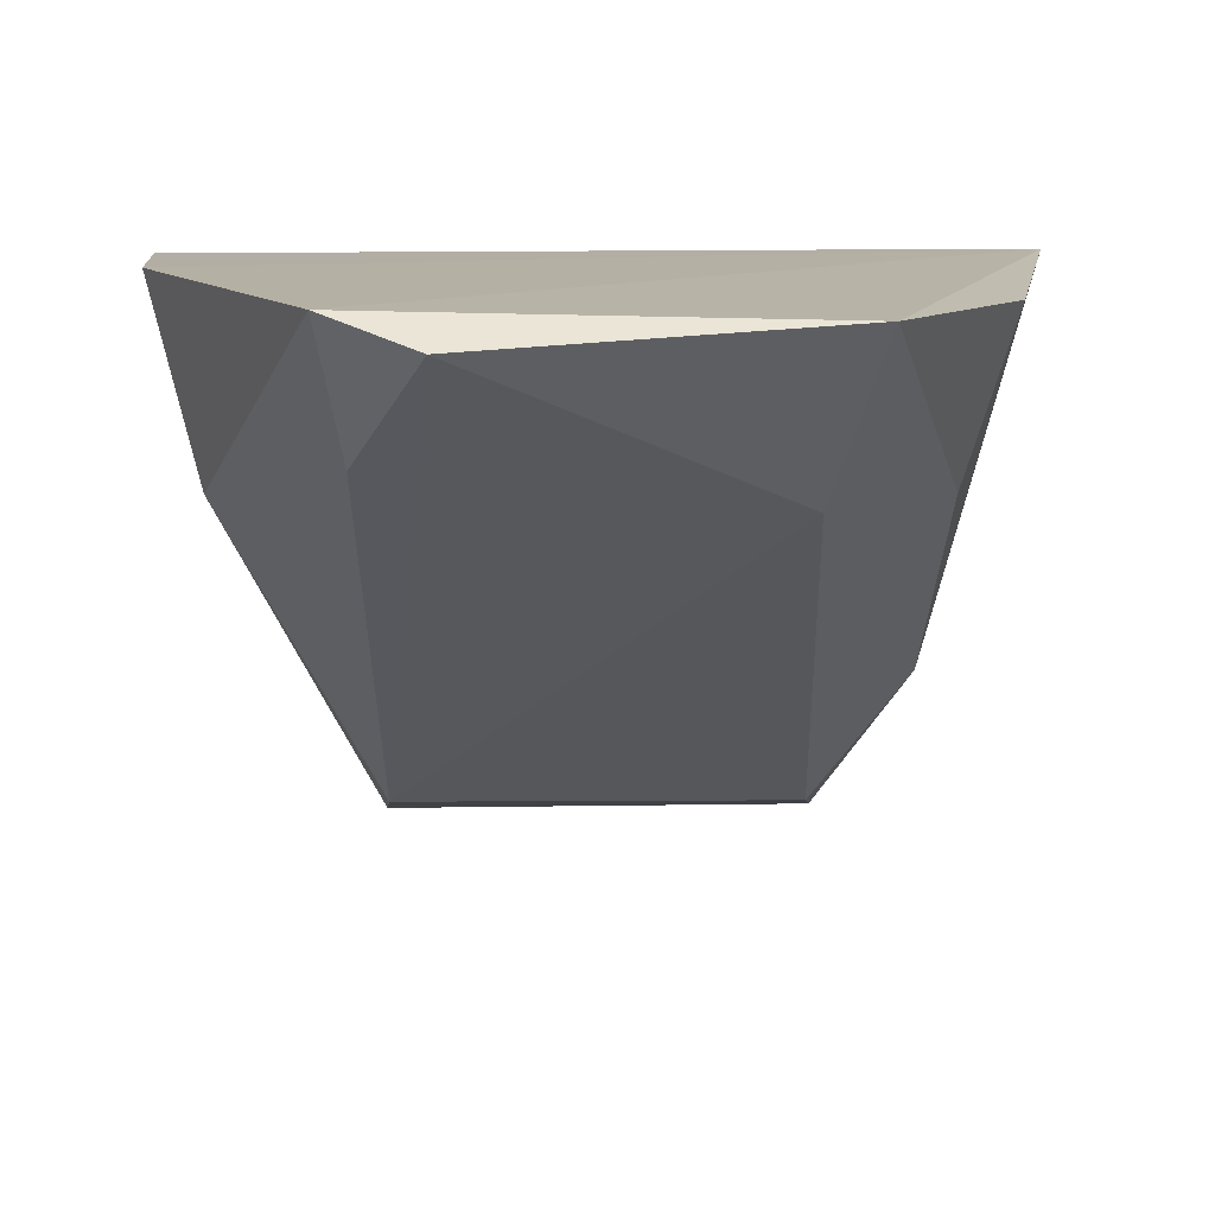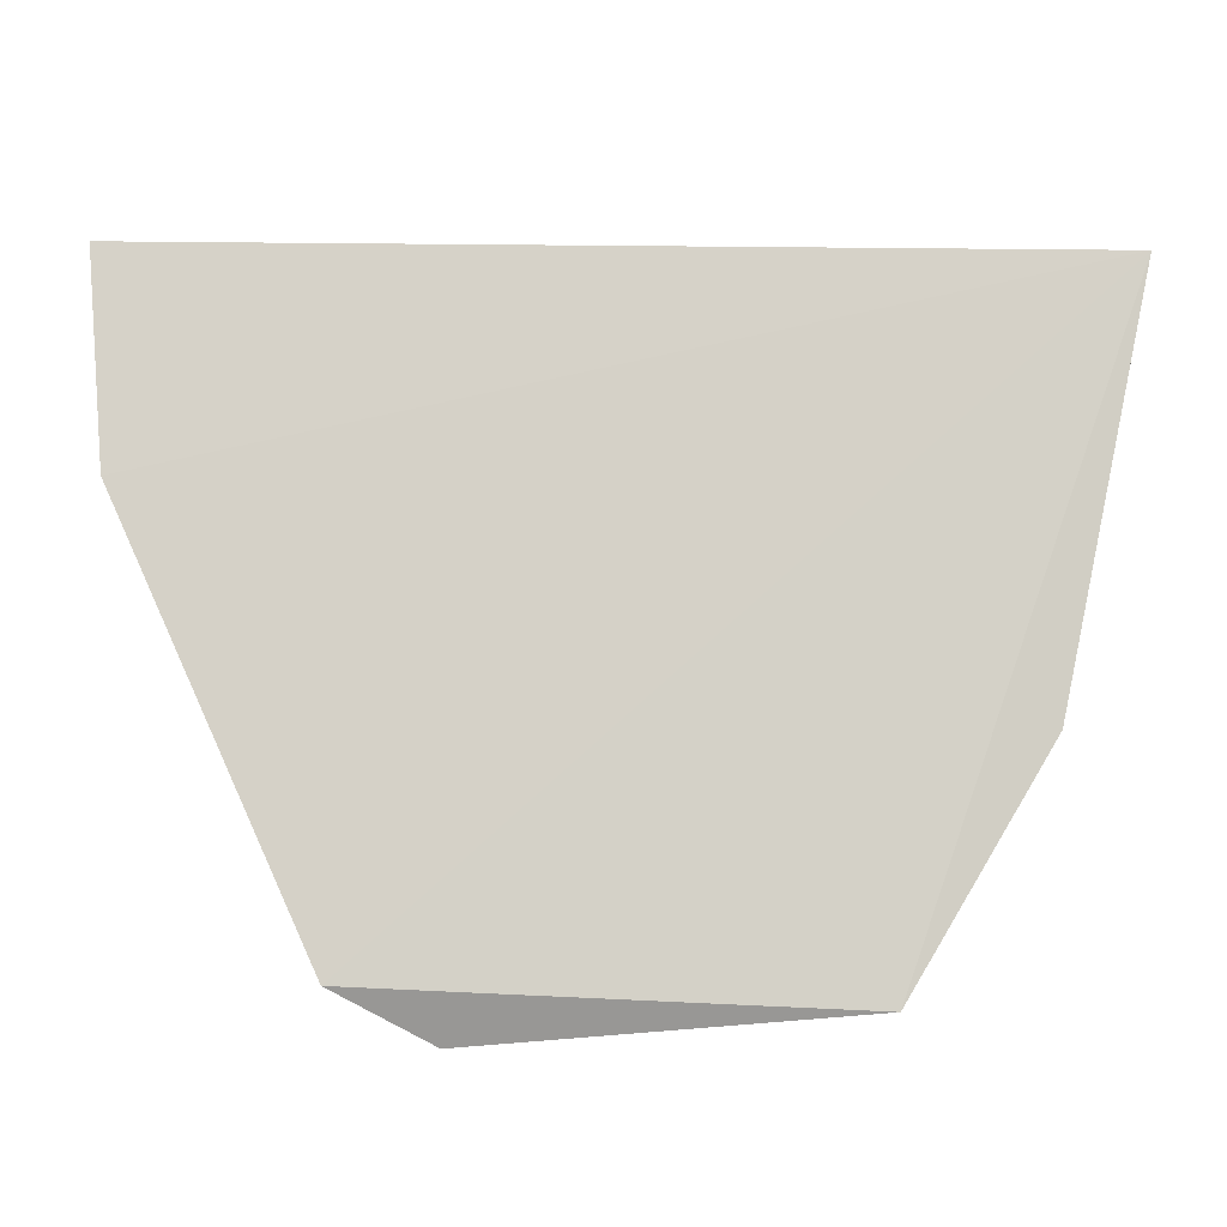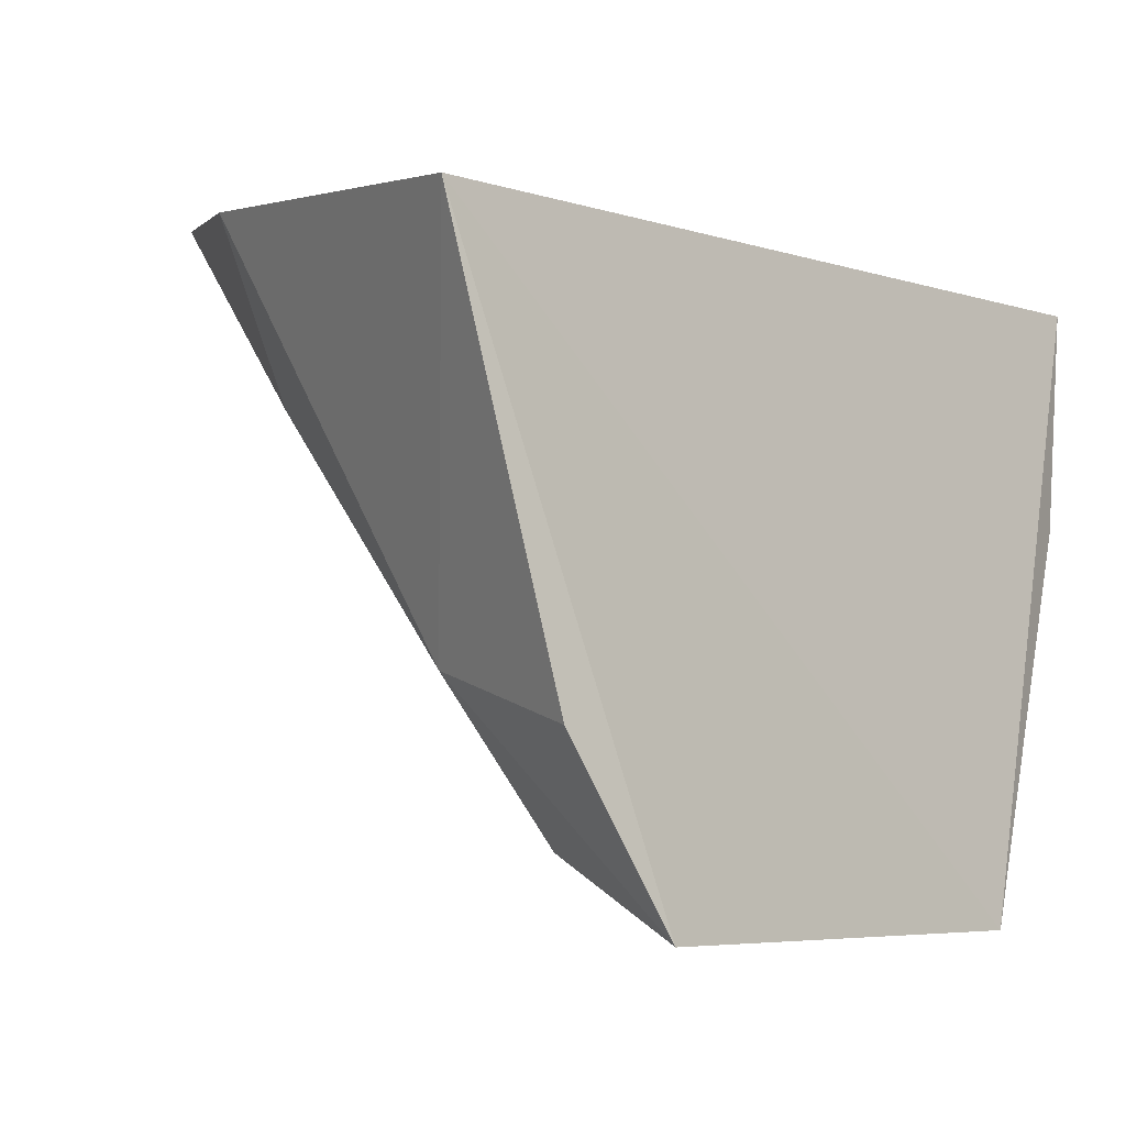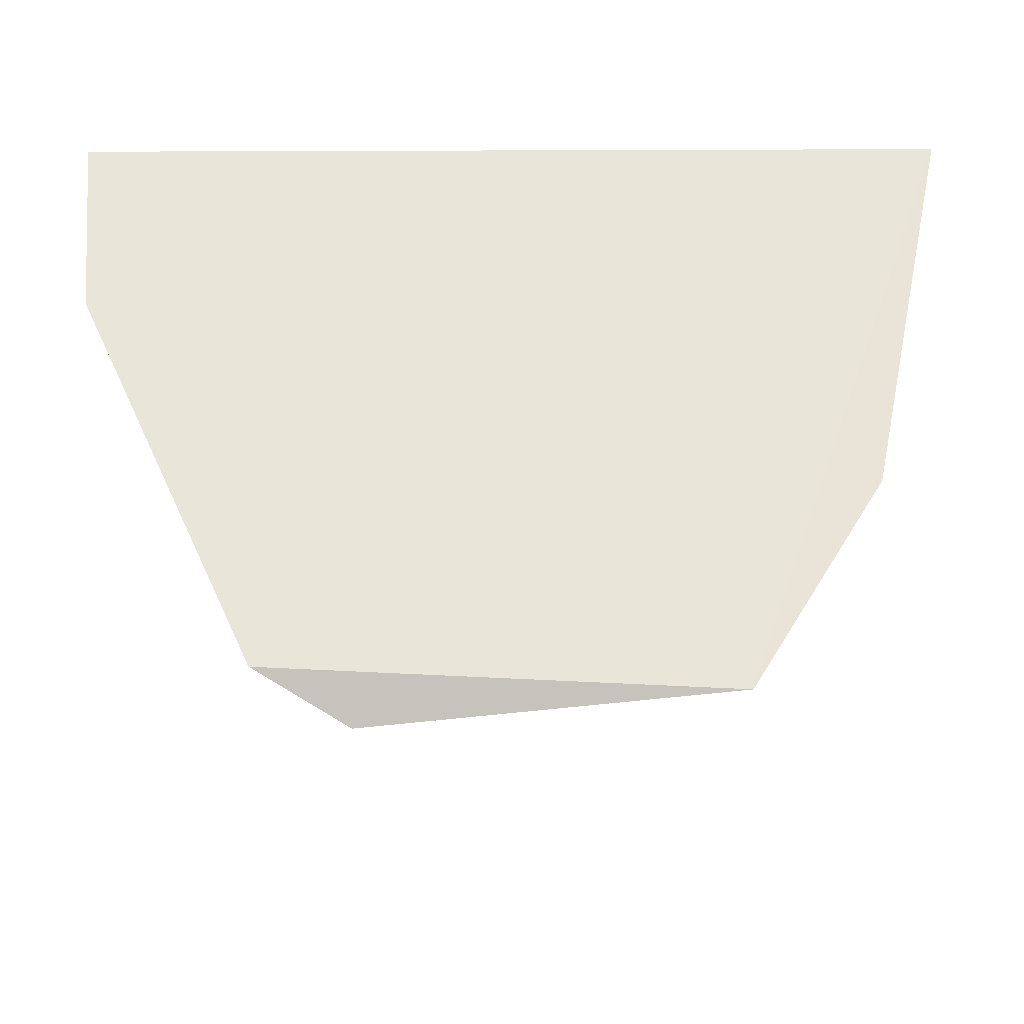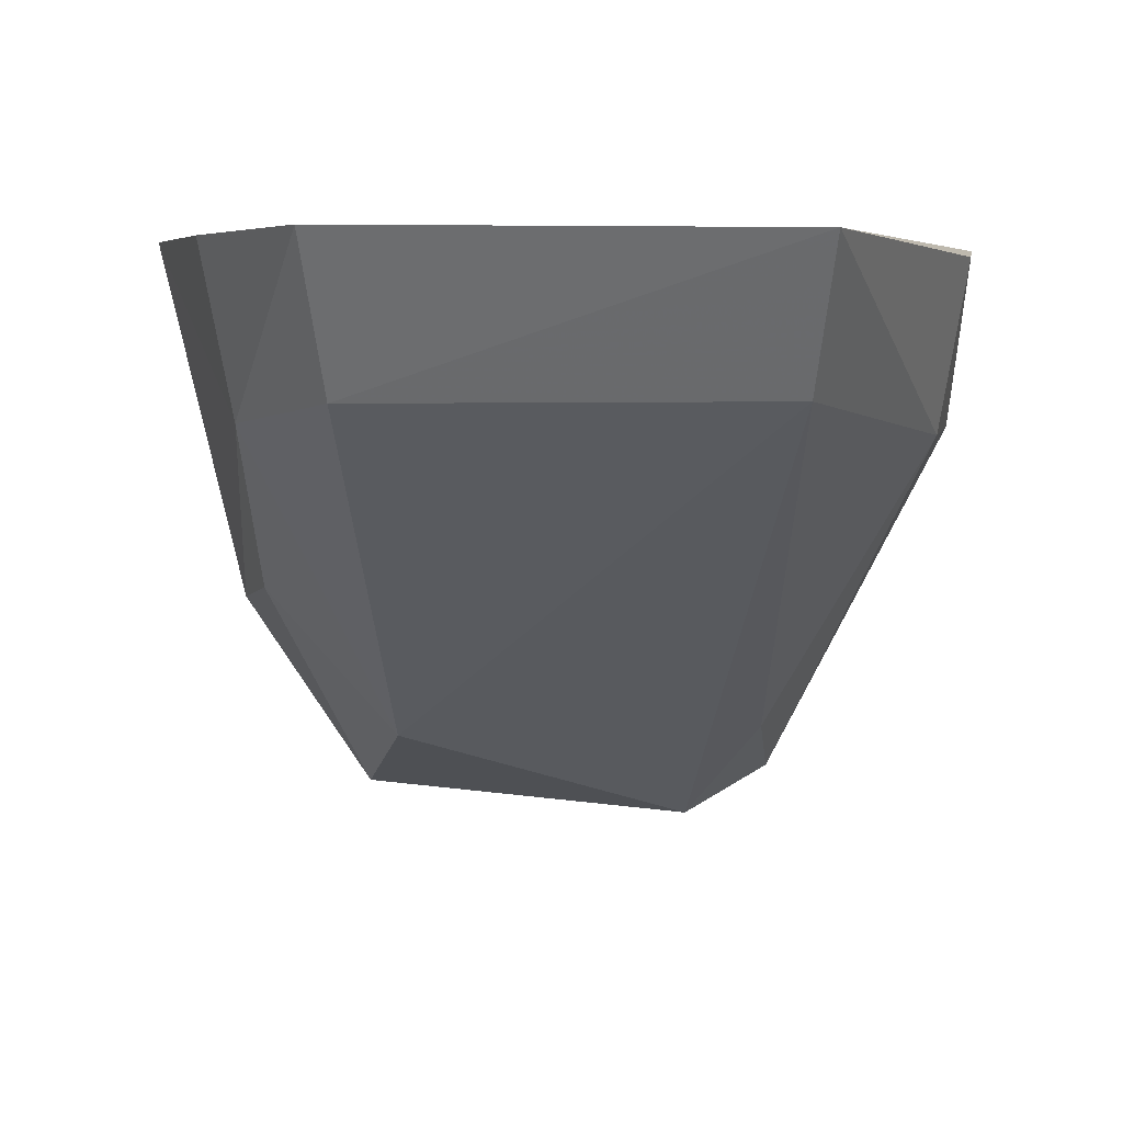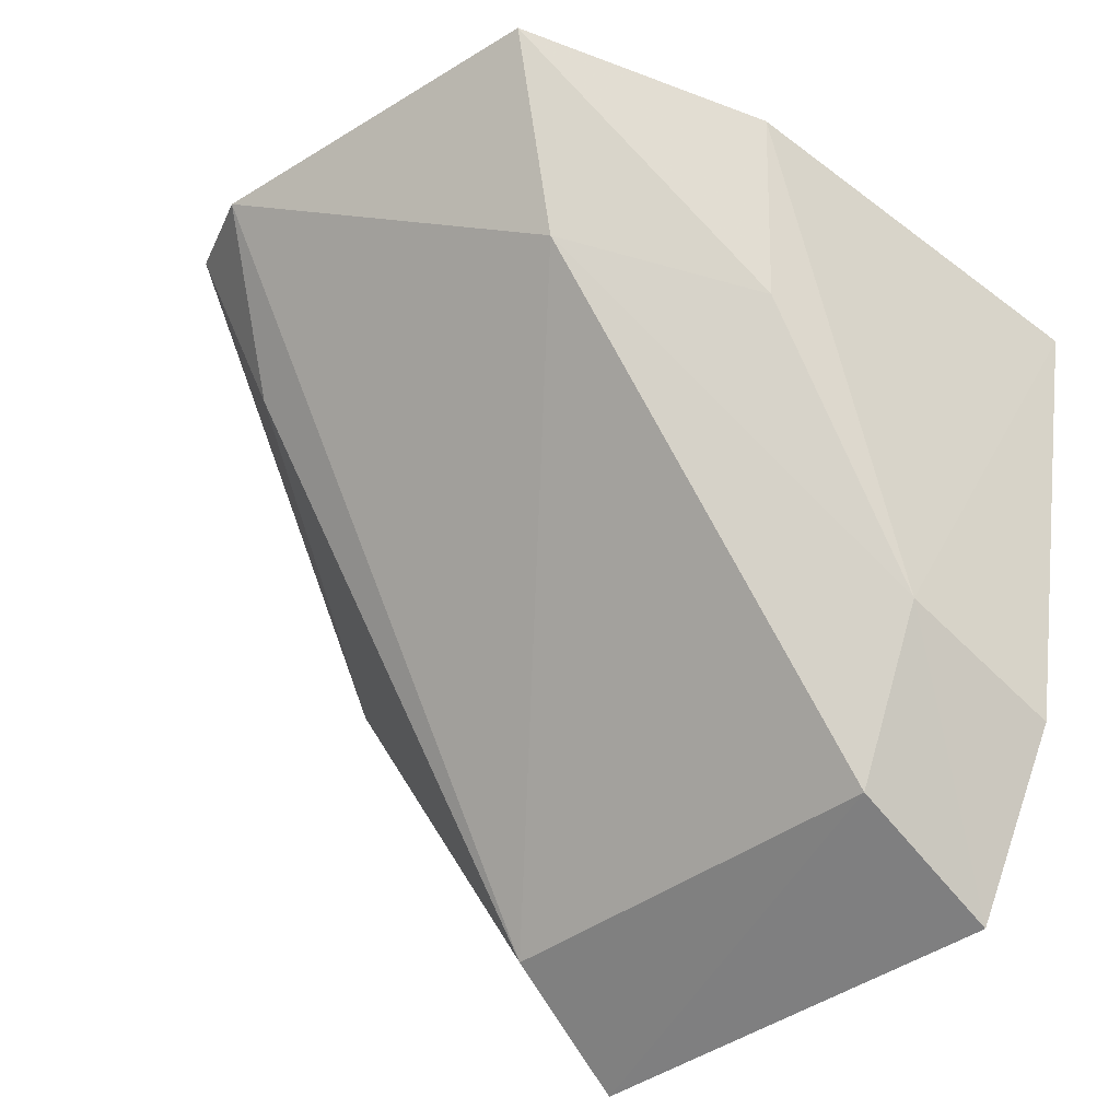
<metadata>
{"format":"obj","ext":"obj","renderer":"f3d","projection":"perspective","resolution":1024,"background":"white","views":[{"elev":19.9,"azim":178.4,"up":"+Y"},{"elev":-2.2,"azim":178.2,"up":"+Z"},{"elev":-5.3,"azim":-45.6,"up":"+Y"},{"elev":66.6,"azim":179.6,"up":"+Y"},{"elev":-79.0,"azim":-0.8,"up":"+Y"},{"elev":-43.4,"azim":-140.6,"up":"+Y"}]}
</metadata>
<code>
v 0.01345 -0.0364 -0.4429
v 0.02492 0.002297 -0.4581
v 0.0258 0.0005024 -0.4466
v -0.0258 0.0004887 -0.4468
v -0.01271 0.005376 -0.4833
v 0.02363 -0.01307 -0.446
v 0.008666 0.004436 -0.485
v -0.01344 -0.03632 -0.4432
v 0.01415 0.005766 -0.482
v -0.01817 -0.0226 -0.4551
v -0.01224 -0.03188 -0.4526
v 0.0128 -0.03189 -0.4522
v -0.01979 -0.02564 -0.4445
v -0.02078 0.003143 -0.4702
v -0.01017 -0.005744 -0.4772
v 0.01299 -0.003512 -0.4769
v 0.02239 -0.01094 -0.4568
v -0.01829 -0.007927 -0.4673
f 1 3 4
f 3 2 4
f 6 2 3
f 6 3 1
f 8 1 4
f 9 5 4
f 9 4 2
f 9 7 5
f 11 1 8
f 11 8 10
f 12 1 11
f 13 10 8
f 13 8 4
f 13 4 10
f 14 10 4
f 14 4 5
f 15 5 7
f 15 12 11
f 15 7 12
f 15 11 10
f 16 12 7
f 16 7 9
f 17 6 1
f 17 1 12
f 17 2 6
f 17 12 16
f 17 16 9
f 17 9 2
f 18 14 5
f 18 10 14
f 18 15 10
f 18 5 15

</code>
